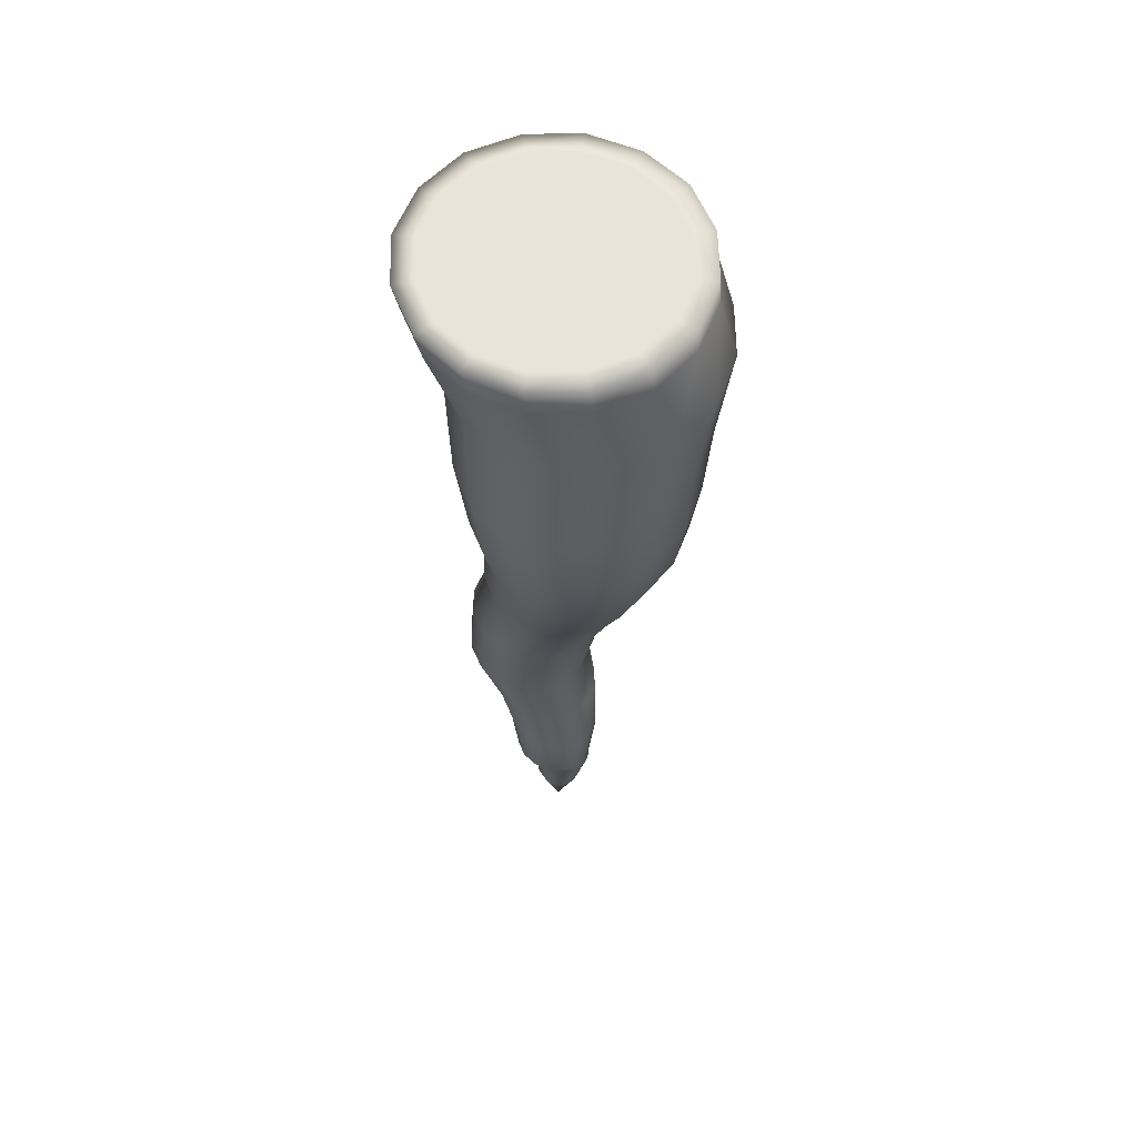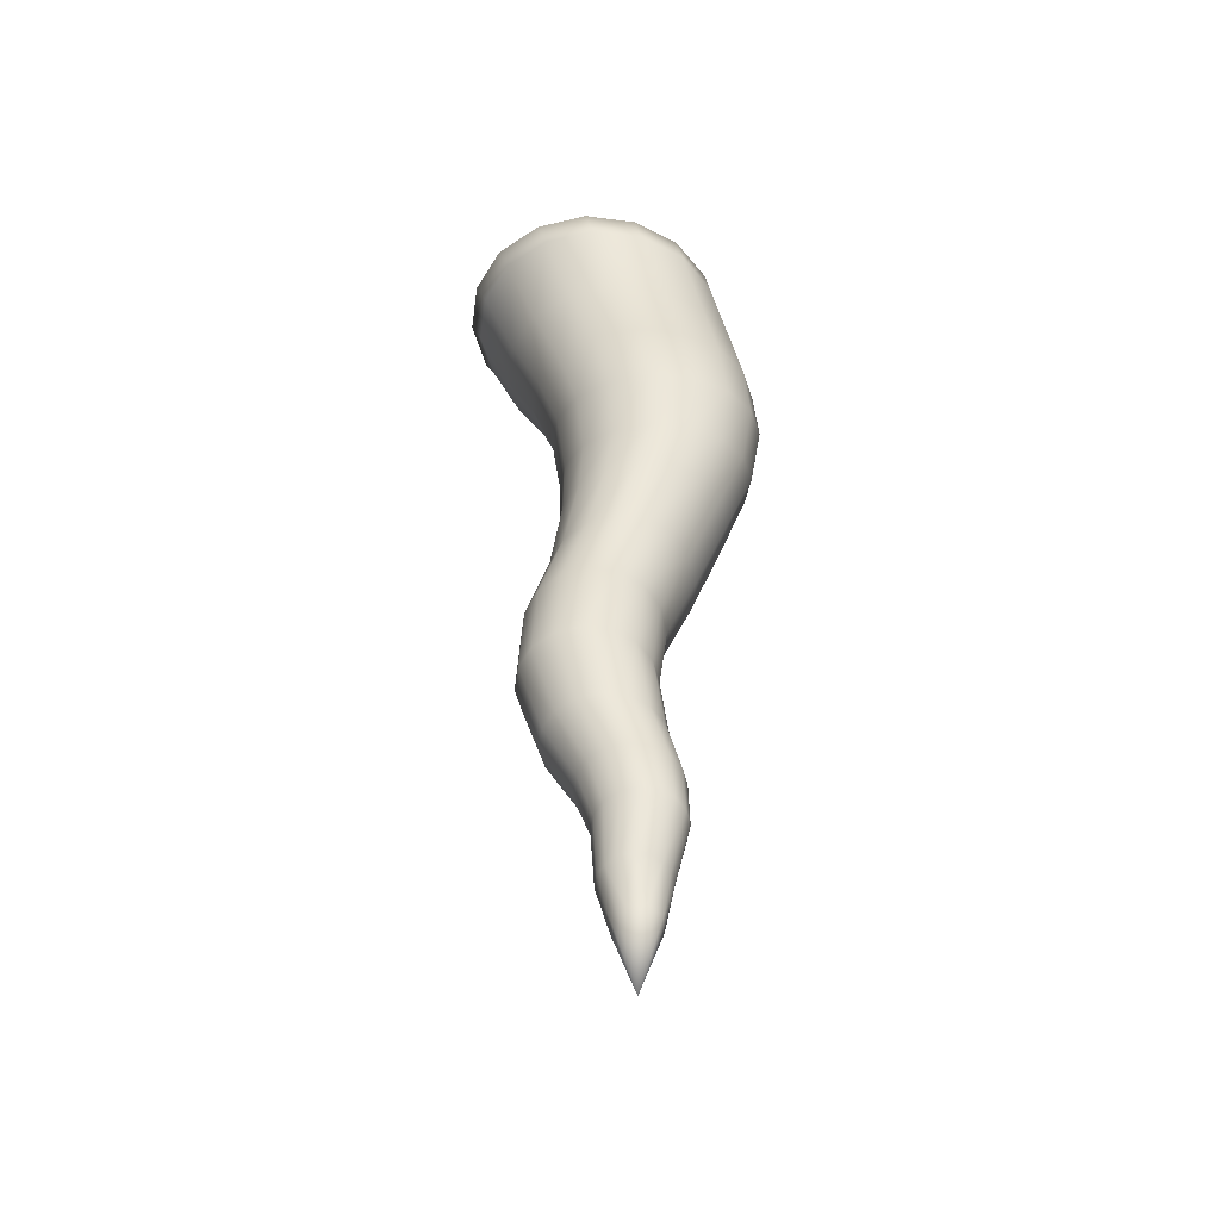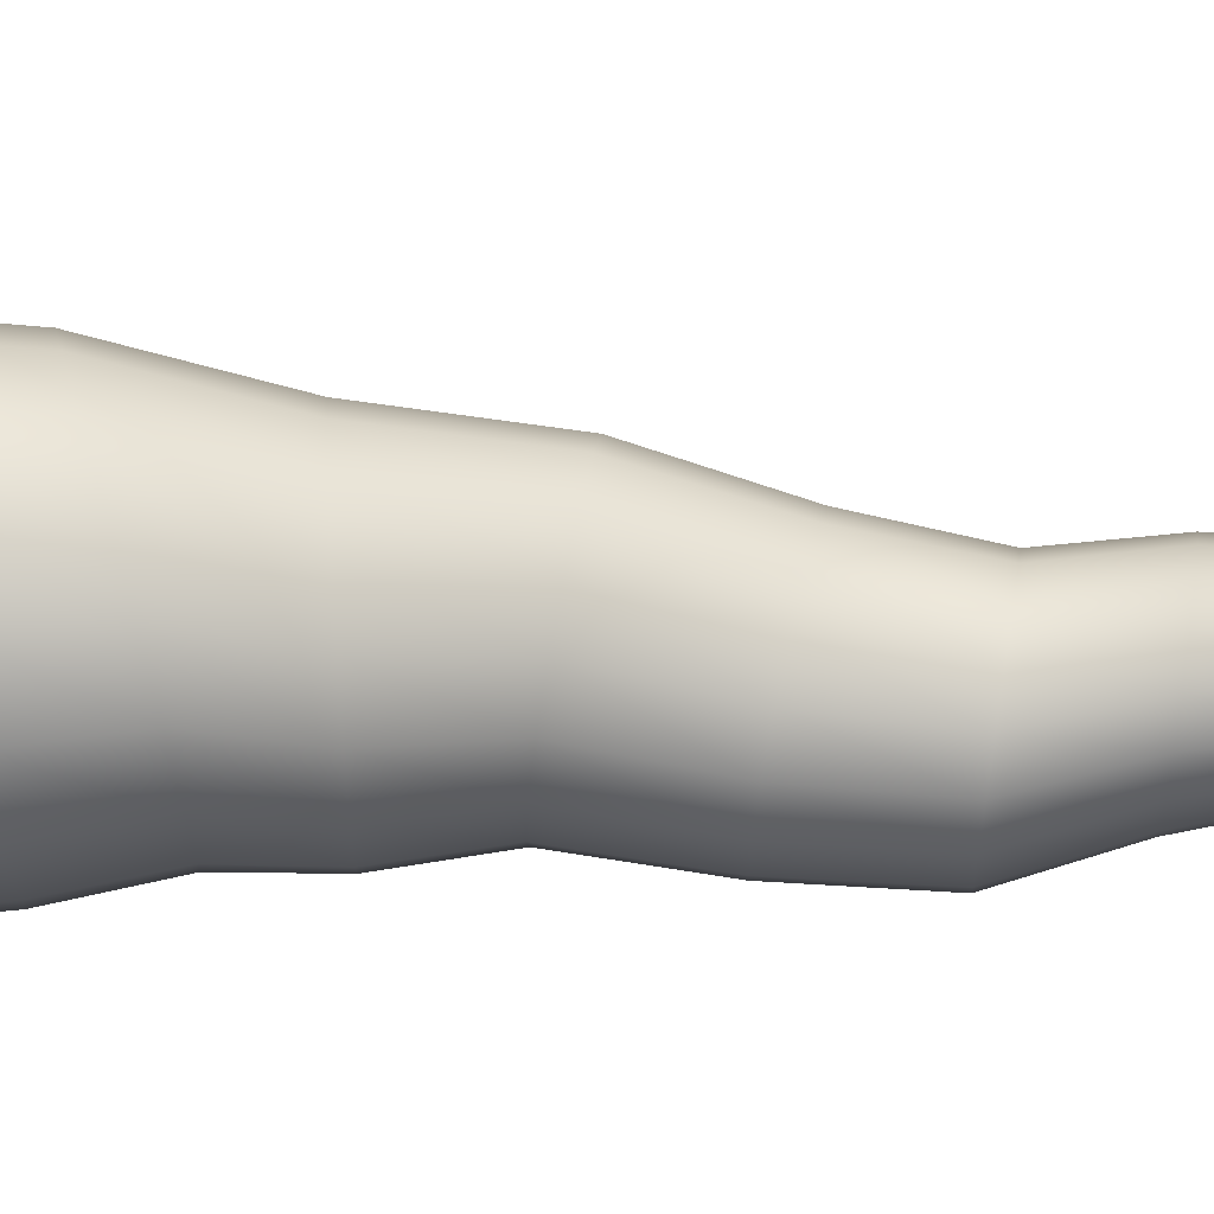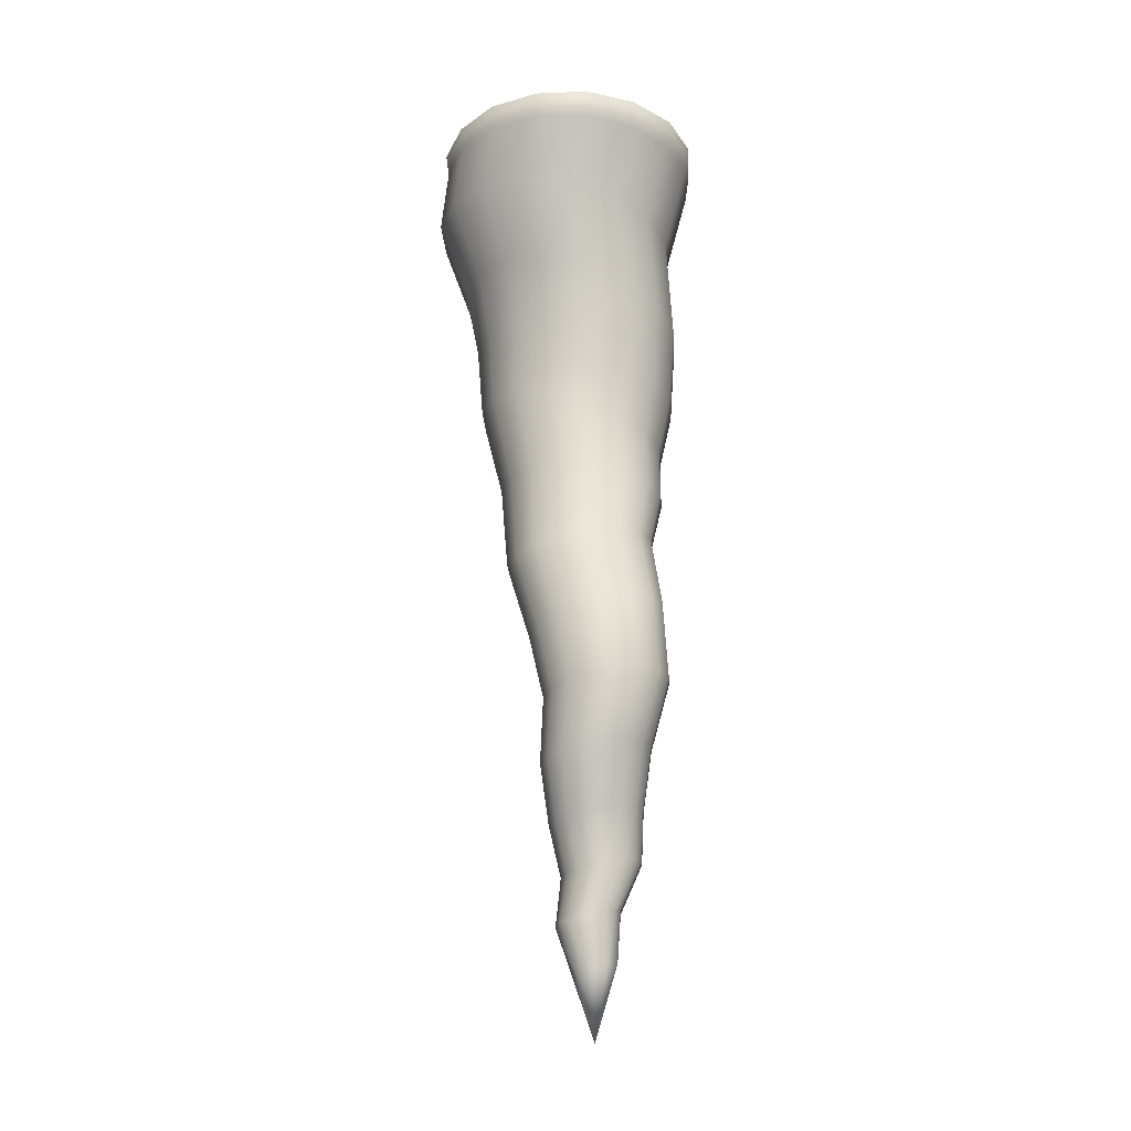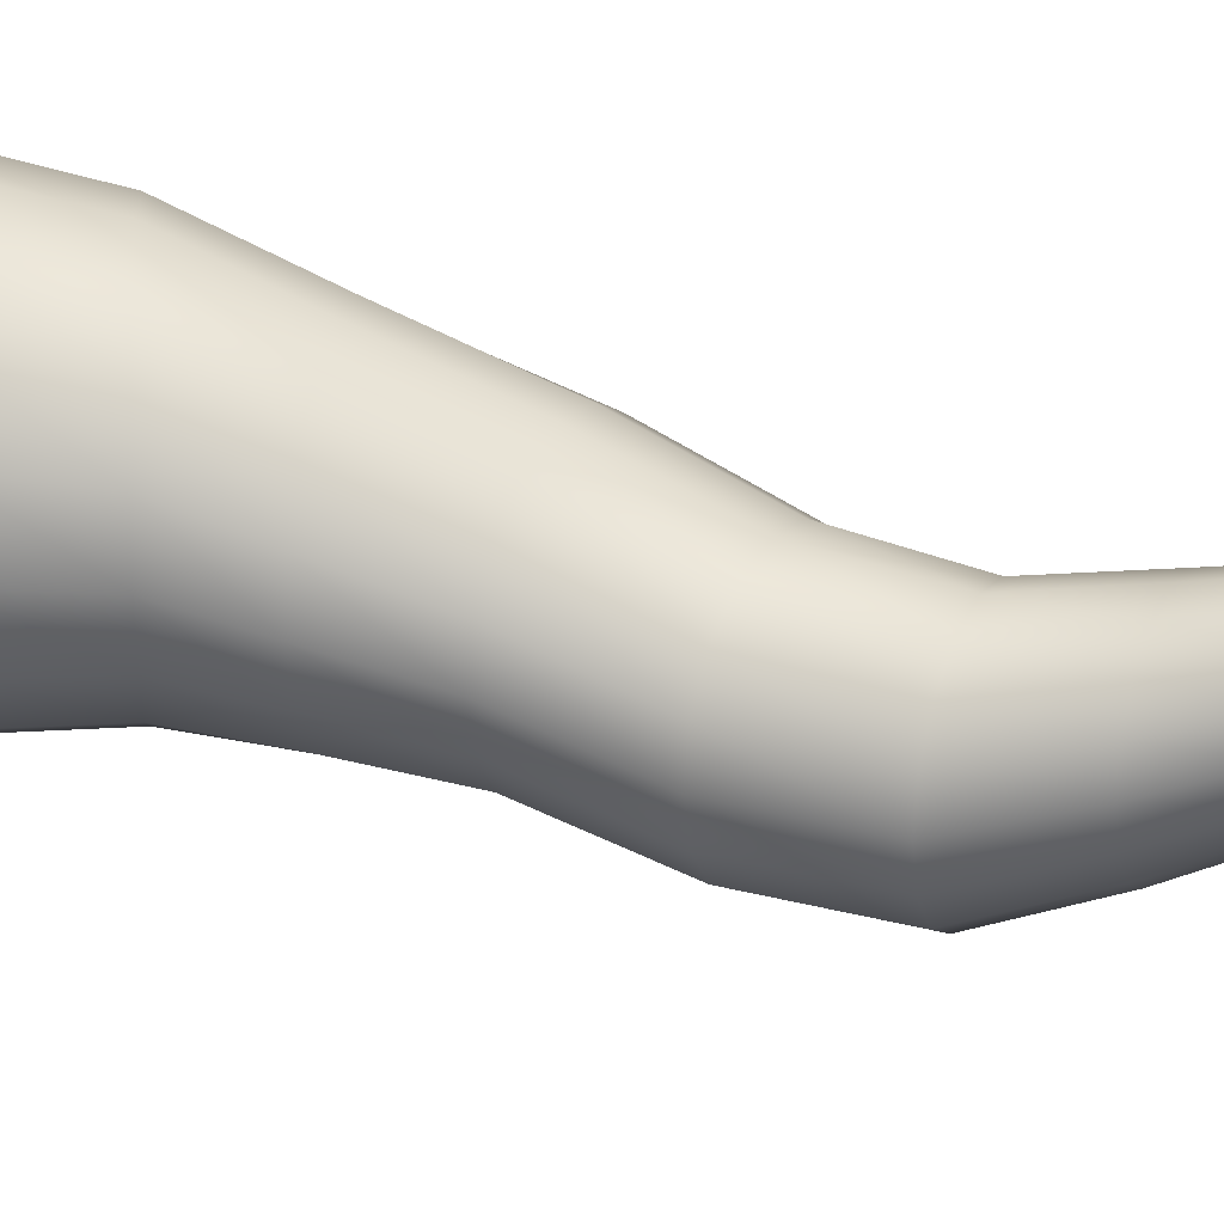
<metadata>
{"format":"obj","ext":"obj","renderer":"f3d","projection":"perspective","resolution":1024,"background":"white","views":[{"elev":59.9,"azim":-34.5,"up":"+Y"},{"elev":-47.7,"azim":-86.6,"up":"+Y"},{"elev":71.1,"azim":-90.3,"up":"+Z"},{"elev":-24.3,"azim":172.0,"up":"+Y"},{"elev":28.8,"azim":-75.9,"up":"+Z"}]}
</metadata>
<code>
g default
v 1.581 17.17 -0.6692
v -0.1612 16.73 -1.39
v -1.894 16.28 -0.6705
v -2.608 16.1 1.06
v -1.893 16.28 2.796
v -0.161 16.73 3.527
v 1.582 17.17 2.818
v 2.306 17.36 1.077
v 2.033 19.92 -1.881
v 0.03571 19.86 -2.708
v -1.961 19.79 -1.881
v -2.787 19.77 0.1149
v -1.961 19.79 2.112
v 0.03571 19.86 2.94
v 2.033 19.92 2.114
v 2.861 19.95 0.1165
v 1.236 14.17 -0.09557
v -0.2218 13.77 -0.703
v -1.671 13.37 -0.112
v -2.264 13.21 1.318
v -1.664 13.37 2.753
v -0.2201 13.77 3.371
v 1.236 14.17 2.801
v 1.844 14.34 1.361
v 0.8408 10.27 -0.4784
v -0.2833 10.48 -0.9255
v -1.419 10.7 -0.4845
v -1.893 10.79 0.5931
v -1.418 10.71 1.669
v -0.281 10.49 2.105
v 0.8429 10.27 1.653
v 1.304 10.18 0.5867
v 0.1907 6.998 -1.014
v -0.7539 7.144 -1.41
v -1.701 7.304 -1.006
v -2.092 7.383 -0.0323
v -1.691 7.335 0.9362
v -0.7372 7.189 1.326
v 0.2036 7.029 0.9124
v 0.585 6.95 -0.05434
v 0.06195 4.462 0.003667
v -0.6452 4.578 -0.2937
v -1.352 4.71 0.0171
v -1.642 4.779 0.7576
v -1.343 4.746 1.492
v -0.6304 4.629 1.785
v 0.07322 4.498 1.47
v 0.3585 4.428 0.7328
v 0.004398 2.338 0.3042
v -0.4711 2.443 0.105
v -0.9458 2.56 0.3145
v -1.14 2.622 0.8119
v -0.939 2.592 1.304
v -0.4611 2.488 1.502
v 0.01186 2.371 1.29
v 0.204 2.309 0.7944
v -0.5967 0.01839 0.8384
v 1.779 20.32 -1.777
v 0.0425 20.32 -2.496
v -1.694 20.32 -1.777
v -2.413 20.32 -0.04107
v -1.694 20.32 1.695
v 0.0425 20.32 2.414
v 1.779 20.32 1.695
v 2.498 20.32 -0.04107
v 0.6459 20.32 -0.6445
v 0.0425 20.32 -0.8944
v -0.5609 20.32 -0.6445
v -0.8109 20.32 -0.04107
v -0.5609 20.32 0.5624
v 0.0425 20.32 0.8123
v 0.6459 20.32 0.5624
v 0.8959 20.32 -0.04107
v 0.0425 20.32 -0.04107
v -0.2483 20.32 -0.3318
v -0.3687 20.32 -0.04107
v -0.2483 20.32 0.2497
v 0.0425 20.32 0.3701
v 0.3333 20.32 0.2497
v 0.4537 20.32 -0.04107
v 0.7777 16.97 -1.196
v 2.184 18.72 -1.269
v 0.2873 18.46 -2.053
v 1.113 19.89 -2.486
v -1.097 16.49 -1.195
v -1.604 18.21 -1.268
v -1.041 19.82 -2.485
v -2.416 16.15 0.1266
v -2.386 18.1 0.6233
v -2.564 19.77 -0.962
v -2.416 16.15 1.995
v -1.604 18.21 2.517
v -2.564 19.77 1.192
v -1.097 16.49 3.326
v 0.2873 18.46 3.307
v -1.041 19.82 2.716
v 0.7781 16.97 3.34
v 2.184 18.72 2.527
v 1.113 19.89 2.718
v 2.111 17.31 2.018
v 2.972 18.82 0.6296
v 2.638 19.94 1.194
v 2.11 17.31 0.135
v 2.638 19.94 -0.9614
v -0.3044 15.23 -0.8975
v 1.299 15.74 -0.2298
v 0.5636 13.99 -0.5377
v -1.896 14.72 -0.2396
v -1.005 13.56 -0.5447
v -2.549 14.51 1.346
v -2.106 13.25 0.5462
v -1.892 14.72 2.938
v -2.101 13.25 2.09
v -0.3033 15.23 3.619
v -1 13.56 3.197
v 1.299 15.74 2.98
v 0.5641 13.99 3.225
v 1.968 15.95 1.382
v 1.679 14.3 2.141
v 1.679 14.3 0.5767
v -0.4087 12.17 -0.6828
v 0.8741 12.25 -0.1605
v 0.3244 10.37 -0.8034
v -1.694 12.1 -0.1742
v -0.8949 10.6 -0.808
v -2.225 12.06 1.064
v -1.765 10.77 0.01136
v -1.69 12.1 2.304
v -1.764 10.77 1.174
v -0.4078 12.17 2.825
v -0.8931 10.61 1.99
v 0.8742 12.25 2.322
v 0.3268 10.37 1.98
v 1.406 12.28 1.086
v 1.18 10.2 1.161
v 1.179 10.2 0.01255
v -0.55 8.761 -1.361
v 0.477 8.525 -0.9445
v -0.2442 7.064 -1.304
v -1.586 9.004 -0.9428
v -1.265 7.229 -1.3
v -2.017 9.113 0.07362
v -1.987 7.357 -0.5572
v -1.581 9.022 1.086
v -1.982 7.374 0.4914
v -0.5404 8.787 1.492
v -1.25 7.27 1.224
v 0.4848 8.543 1.06
v -0.228 7.105 1.21
v 0.902 8.435 0.055
v 0.4843 6.976 0.4657
v 0.4771 6.959 -0.5726
v -0.5738 5.768 -0.9385
v 0.2559 5.652 -0.5877
v -0.2639 4.513 -0.2151
v -1.404 5.9 -0.5757
v -1.027 4.647 -0.2083
v -1.745 5.969 0.2926
v -1.565 4.756 0.3587
v -1.393 5.936 1.155
v -1.56 4.775 1.155
v -0.5565 5.819 1.501
v -1.014 4.694 1.709
v 0.2692 5.688 1.132
v -0.2497 4.56 1.697
v 0.6036 5.618 0.2682
v 0.2833 4.452 1.129
v 0.2771 4.432 0.3386
v -0.7749 3.519 0.04247
v -0.1733 3.402 0.2948
v -0.2138 2.445 0.1536
v -1.376 3.65 0.3075
v -0.7302 2.562 0.1589
v -1.622 3.72 0.9373
v -1.094 2.658 0.5431
v -1.368 3.686 1.561
v -1.091 2.675 1.081
v -0.7623 3.57 1.811
v -0.7211 2.604 1.457
v -0.1638 3.438 1.542
v -0.2042 2.486 1.448
v 0.07916 3.369 0.915
v 0.1569 2.39 1.064
v 0.1528 2.373 0.5283
v -0.6079 1.436 0.3939
v -0.3002 1.365 0.5227
v -0.9147 1.517 0.5297
v -1.04 1.559 0.8512
v -0.9103 1.539 1.17
v -0.6014 1.468 1.298
v -0.2954 1.387 1.161
v -0.1709 1.345 0.84
v 2.087 20.32 -2.085
v 0.0425 20.32 -2.932
v 0.9791 20.32 -2.302
v -2.002 20.32 -2.085
v -0.8941 20.32 -2.302
v -2.848 20.32 -0.04107
v -2.219 20.32 -0.9777
v -2.002 20.32 2.003
v -2.219 20.32 0.8955
v 0.0425 20.32 2.85
v -0.8941 20.32 2.22
v 2.087 20.32 2.003
v 0.9791 20.32 2.22
v 2.933 20.32 -0.04107
v 2.304 20.32 0.8955
v 2.304 20.32 -0.9777
v 1.227 20.32 -1.226
v 0.0425 20.32 -1.716
v 0.4064 20.32 -0.9196
v -1.142 20.32 -1.226
v -0.3214 20.32 -0.9196
v -1.633 20.32 -0.04107
v -0.836 20.32 -0.405
v -1.142 20.32 1.143
v -0.836 20.32 0.3228
v 0.0425 20.32 1.634
v -0.3214 20.32 0.8374
v 1.227 20.32 1.143
v 0.4064 20.32 0.8374
v 1.718 20.32 -0.04107
v 0.921 20.32 0.3228
v 0.921 20.32 -0.405
v 0.3333 20.32 -0.3318
v 0.0425 20.32 -0.4523
v 1.31 18.6 -1.842
v -0.7337 18.33 -1.841
v -2.175 18.13 -0.397
v -2.175 18.13 1.644
v -0.7339 18.33 3.092
v 1.31 18.6 3.098
v 2.759 18.79 1.654
v 2.759 18.79 -0.3947
v 0.5593 15.5 -0.717
v -1.165 14.95 -0.7203
v -2.374 14.56 0.4905
v -2.371 14.56 2.203
v -1.162 14.95 3.428
v 0.5598 15.5 3.453
v 1.787 15.89 2.246
v 1.787 15.89 0.513
v 0.2836 12.21 -0.5401
v -1.102 12.13 -0.5472
v -2.082 12.07 0.3955
v -2.08 12.07 1.732
v -1.099 12.13 2.682
v 0.2838 12.21 2.692
v 1.262 12.27 1.754
v 1.262 12.27 0.4145
v 0.004892 8.633 -1.248
v -1.108 8.891 -1.249
v -1.901 9.081 -0.4748
v -1.899 9.091 0.6212
v -1.1 8.915 1.386
v 0.01448 8.656 1.371
v 0.791 8.467 0.5958
v 0.7867 8.457 -0.4843
v -0.1264 5.703 -0.8452
v -1.022 5.837 -0.8394
v -1.654 5.946 -0.1753
v -1.648 5.965 0.7591
v -1.007 5.884 1.411
v -0.1097 5.75 1.398
v 0.5154 5.642 0.7328
v 0.5082 5.623 -0.1943
v -0.4505 3.454 0.109
v -1.099 3.588 0.1155
v -1.557 3.696 0.5982
v -1.553 3.715 1.275
v -1.088 3.635 1.746
v -0.4385 3.501 1.736
v 0.01504 3.392 1.252
v 0.009832 3.373 0.5796
v -0.4269 1.424 0.3889
v -0.7895 1.513 0.3927
v -1.045 1.585 0.6624
v -1.042 1.598 1.04
v -0.7831 1.544 1.304
v -0.4202 1.455 1.298
v -0.1665 1.383 1.028
v -0.1694 1.37 0.652
v 1.145 20.32 -2.704
v -1.06 20.32 -2.704
v -2.62 20.32 -1.144
v -2.62 20.32 1.062
v -1.06 20.32 2.621
v 1.145 20.32 2.621
v 2.705 20.32 1.062
v 2.705 20.32 -1.144
v 0.6816 20.32 -1.584
v -0.5966 20.32 -1.584
v -1.5 20.32 -0.6801
v -1.5 20.32 0.598
v -0.5966 20.32 1.502
v 0.6816 20.32 1.502
v 1.585 20.32 0.598
v 1.585 20.32 -0.6801
v 0.2141 20.32 -0.4553
v -0.1291 20.32 -0.4553
v -0.3717 20.32 -0.2126
v -0.3717 20.32 0.1305
v -0.1291 20.32 0.3731
v 0.2141 20.32 0.3731
v 0.4567 20.32 0.1305
v 0.4567 20.32 -0.2126
g initialShadingGroup stalactite01_2
f 1 81 227 82
f 81 2 83 227
f 227 83 10 84
f 82 227 84 9
f 2 85 228 83
f 85 3 86 228
f 228 86 11 87
f 83 228 87 10
f 3 88 229 86
f 88 4 89 229
f 229 89 12 90
f 86 229 90 11
f 4 91 230 89
f 91 5 92 230
f 230 92 13 93
f 89 230 93 12
f 5 94 231 92
f 94 6 95 231
f 231 95 14 96
f 92 231 96 13
f 6 97 232 95
f 97 7 98 232
f 232 98 15 99
f 95 232 99 14
f 7 100 233 98
f 100 8 101 233
f 233 101 16 102
f 98 233 102 15
f 8 103 234 101
f 103 1 82 234
f 234 82 9 104
f 101 234 104 16
f 2 81 235 105
f 81 1 106 235
f 235 106 17 107
f 105 235 107 18
f 3 85 236 108
f 85 2 105 236
f 236 105 18 109
f 108 236 109 19
f 4 88 237 110
f 88 3 108 237
f 237 108 19 111
f 110 237 111 20
f 5 91 238 112
f 91 4 110 238
f 238 110 20 113
f 112 238 113 21
f 6 94 239 114
f 94 5 112 239
f 239 112 21 115
f 114 239 115 22
f 7 97 240 116
f 97 6 114 240
f 240 114 22 117
f 116 240 117 23
f 8 100 241 118
f 100 7 116 241
f 241 116 23 119
f 118 241 119 24
f 1 103 242 106
f 103 8 118 242
f 242 118 24 120
f 106 242 120 17
f 18 107 243 121
f 107 17 122 243
f 243 122 25 123
f 121 243 123 26
f 19 109 244 124
f 109 18 121 244
f 244 121 26 125
f 124 244 125 27
f 20 111 245 126
f 111 19 124 245
f 245 124 27 127
f 126 245 127 28
f 21 113 246 128
f 113 20 126 246
f 246 126 28 129
f 128 246 129 29
f 22 115 247 130
f 115 21 128 247
f 247 128 29 131
f 130 247 131 30
f 23 117 248 132
f 117 22 130 248
f 248 130 30 133
f 132 248 133 31
f 24 119 249 134
f 119 23 132 249
f 249 132 31 135
f 134 249 135 32
f 17 120 250 122
f 120 24 134 250
f 250 134 32 136
f 122 250 136 25
f 26 123 251 137
f 123 25 138 251
f 251 138 33 139
f 137 251 139 34
f 27 125 252 140
f 125 26 137 252
f 252 137 34 141
f 140 252 141 35
f 28 127 253 142
f 127 27 140 253
f 253 140 35 143
f 142 253 143 36
f 29 129 254 144
f 129 28 142 254
f 254 142 36 145
f 144 254 145 37
f 30 131 255 146
f 131 29 144 255
f 255 144 37 147
f 146 255 147 38
f 31 133 256 148
f 133 30 146 256
f 256 146 38 149
f 148 256 149 39
f 32 135 257 150
f 135 31 148 257
f 257 148 39 151
f 150 257 151 40
f 25 136 258 138
f 136 32 150 258
f 258 150 40 152
f 138 258 152 33
f 34 139 259 153
f 139 33 154 259
f 259 154 41 155
f 153 259 155 42
f 35 141 260 156
f 141 34 153 260
f 260 153 42 157
f 156 260 157 43
f 36 143 261 158
f 143 35 156 261
f 261 156 43 159
f 158 261 159 44
f 37 145 262 160
f 145 36 158 262
f 262 158 44 161
f 160 262 161 45
f 38 147 263 162
f 147 37 160 263
f 263 160 45 163
f 162 263 163 46
f 39 149 264 164
f 149 38 162 264
f 264 162 46 165
f 164 264 165 47
f 40 151 265 166
f 151 39 164 265
f 265 164 47 167
f 166 265 167 48
f 33 152 266 154
f 152 40 166 266
f 266 166 48 168
f 154 266 168 41
f 42 155 267 169
f 155 41 170 267
f 267 170 49 171
f 169 267 171 50
f 43 157 268 172
f 157 42 169 268
f 268 169 50 173
f 172 268 173 51
f 44 159 269 174
f 159 43 172 269
f 269 172 51 175
f 174 269 175 52
f 45 161 270 176
f 161 44 174 270
f 270 174 52 177
f 176 270 177 53
f 46 163 271 178
f 163 45 176 271
f 271 176 53 179
f 178 271 179 54
f 47 165 272 180
f 165 46 178 272
f 272 178 54 181
f 180 272 181 55
f 48 167 273 182
f 167 47 180 273
f 273 180 55 183
f 182 273 183 56
f 41 168 274 170
f 168 48 182 274
f 274 182 56 184
f 170 274 184 49
f 50 171 275 185
f 49 186 275 171
f 57 185 275 186
f 51 173 276 187
f 50 185 276 173
f 57 187 276 185
f 52 175 277 188
f 51 187 277 175
f 57 188 277 187
f 53 177 278 189
f 52 188 278 177
f 57 189 278 188
f 54 179 279 190
f 53 189 279 179
f 57 190 279 189
f 55 181 280 191
f 54 190 280 181
f 57 191 280 190
f 56 183 281 192
f 55 191 281 183
f 57 192 281 191
f 49 184 282 186
f 56 192 282 184
f 57 186 282 192
f 9 84 283 193
f 84 10 194 283
f 283 194 59 195
f 193 283 195 58
f 10 87 284 194
f 87 11 196 284
f 284 196 60 197
f 194 284 197 59
f 11 90 285 196
f 90 12 198 285
f 285 198 61 199
f 196 285 199 60
f 12 93 286 198
f 93 13 200 286
f 286 200 62 201
f 198 286 201 61
f 13 96 287 200
f 96 14 202 287
f 287 202 63 203
f 200 287 203 62
f 14 99 288 202
f 99 15 204 288
f 288 204 64 205
f 202 288 205 63
f 15 102 289 204
f 102 16 206 289
f 289 206 65 207
f 204 289 207 64
f 16 104 290 206
f 104 9 193 290
f 290 193 58 208
f 206 290 208 65
f 58 195 291 209
f 195 59 210 291
f 291 210 67 211
f 209 291 211 66
f 59 197 292 210
f 197 60 212 292
f 292 212 68 213
f 210 292 213 67
f 60 199 293 212
f 199 61 214 293
f 293 214 69 215
f 212 293 215 68
f 61 201 294 214
f 201 62 216 294
f 294 216 70 217
f 214 294 217 69
f 62 203 295 216
f 203 63 218 295
f 295 218 71 219
f 216 295 219 70
f 63 205 296 218
f 205 64 220 296
f 296 220 72 221
f 218 296 221 71
f 64 207 297 220
f 207 65 222 297
f 297 222 73 223
f 220 297 223 72
f 65 208 298 222
f 208 58 209 298
f 298 209 66 224
f 222 298 224 73
f 66 211 299 225
f 67 226 299 211
f 74 225 299 226
f 67 213 300 226
f 68 75 300 213
f 74 226 300 75
f 68 215 301 75
f 69 76 301 215
f 74 75 301 76
f 69 217 302 76
f 70 77 302 217
f 74 76 302 77
f 70 219 303 77
f 71 78 303 219
f 74 77 303 78
f 71 221 304 78
f 72 79 304 221
f 74 78 304 79
f 72 223 305 79
f 73 80 305 223
f 74 79 305 80
f 73 224 306 80
f 66 225 306 224
f 74 80 306 225

</code>
